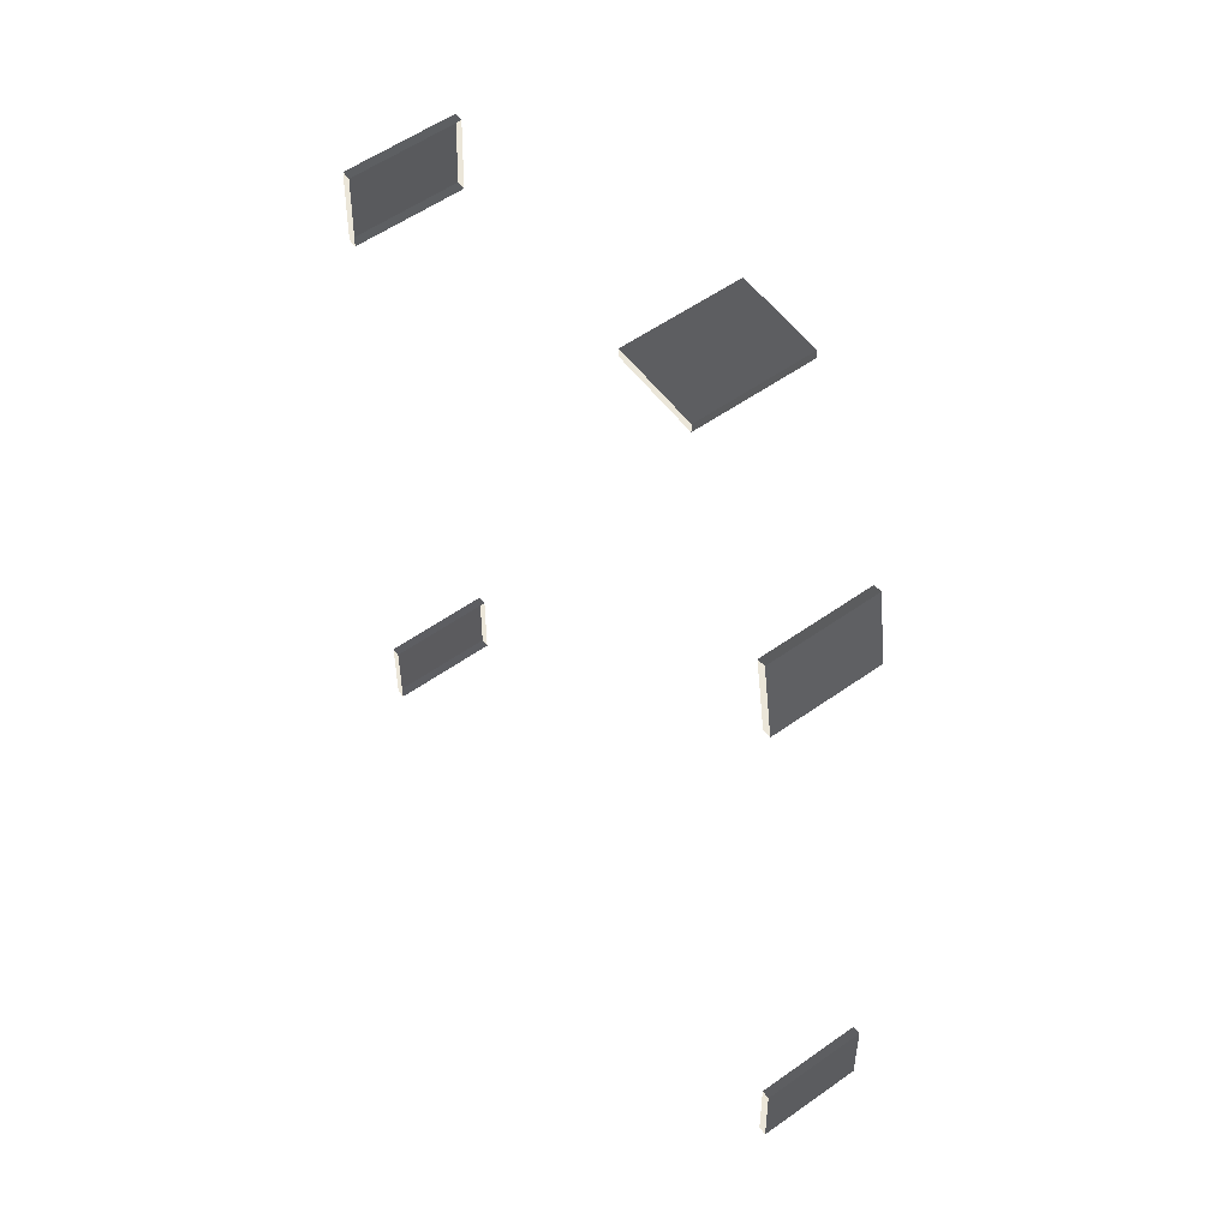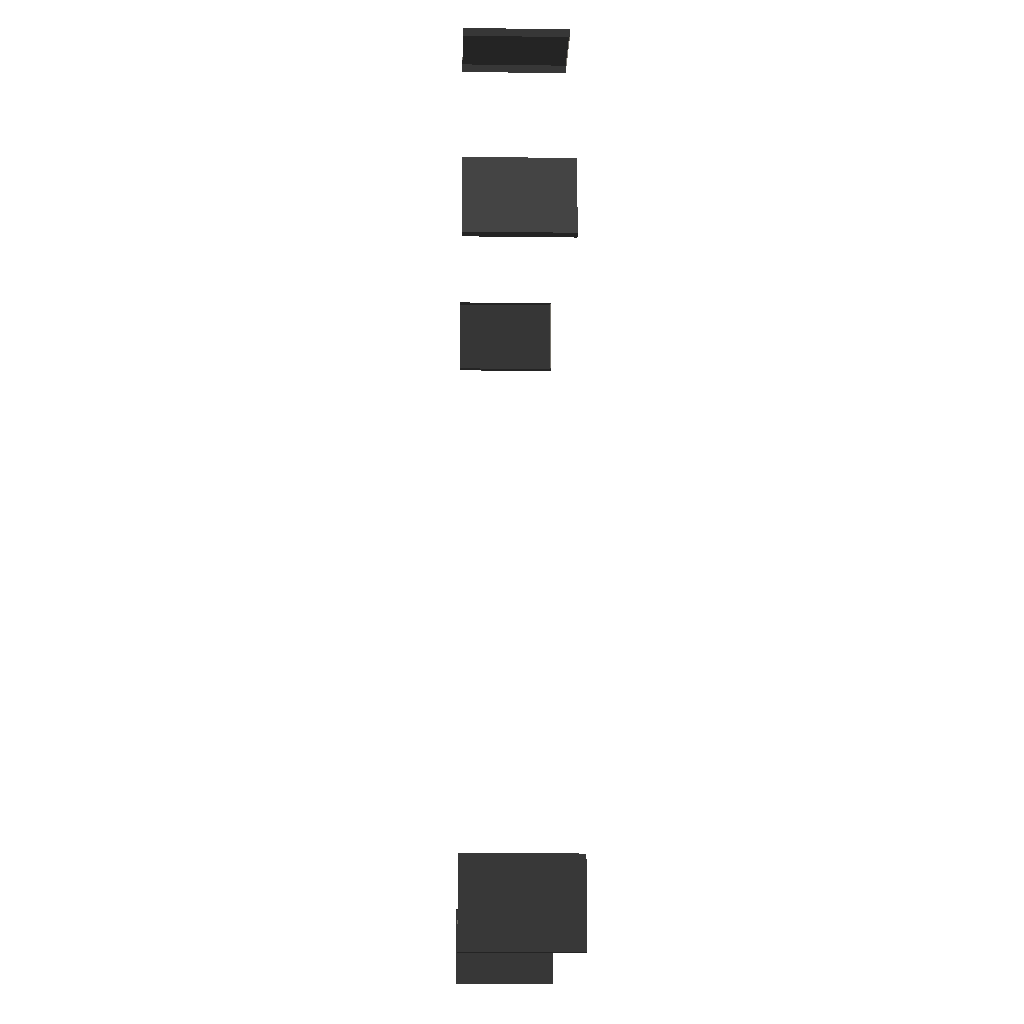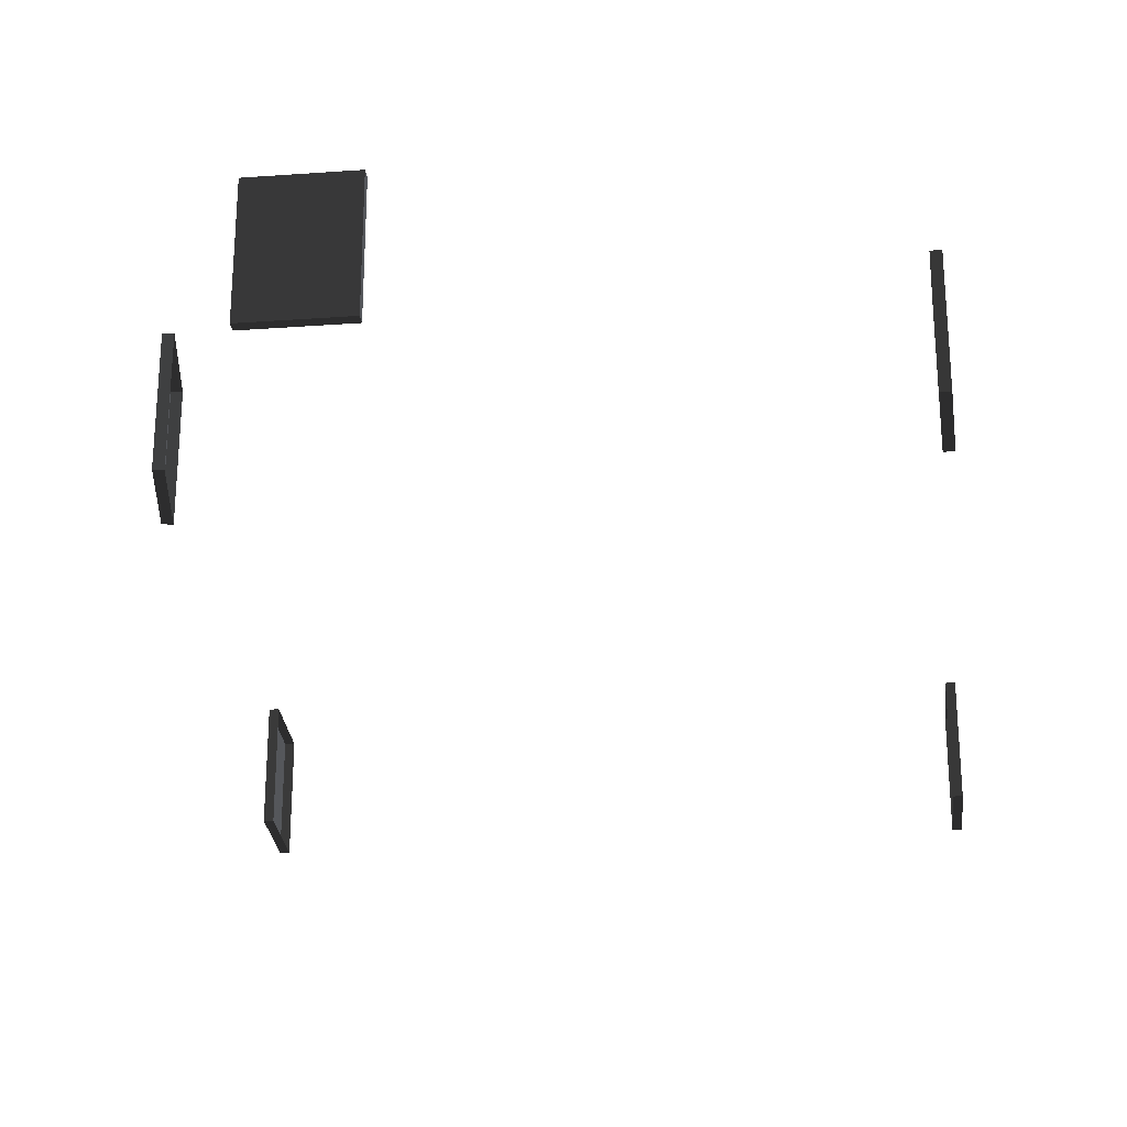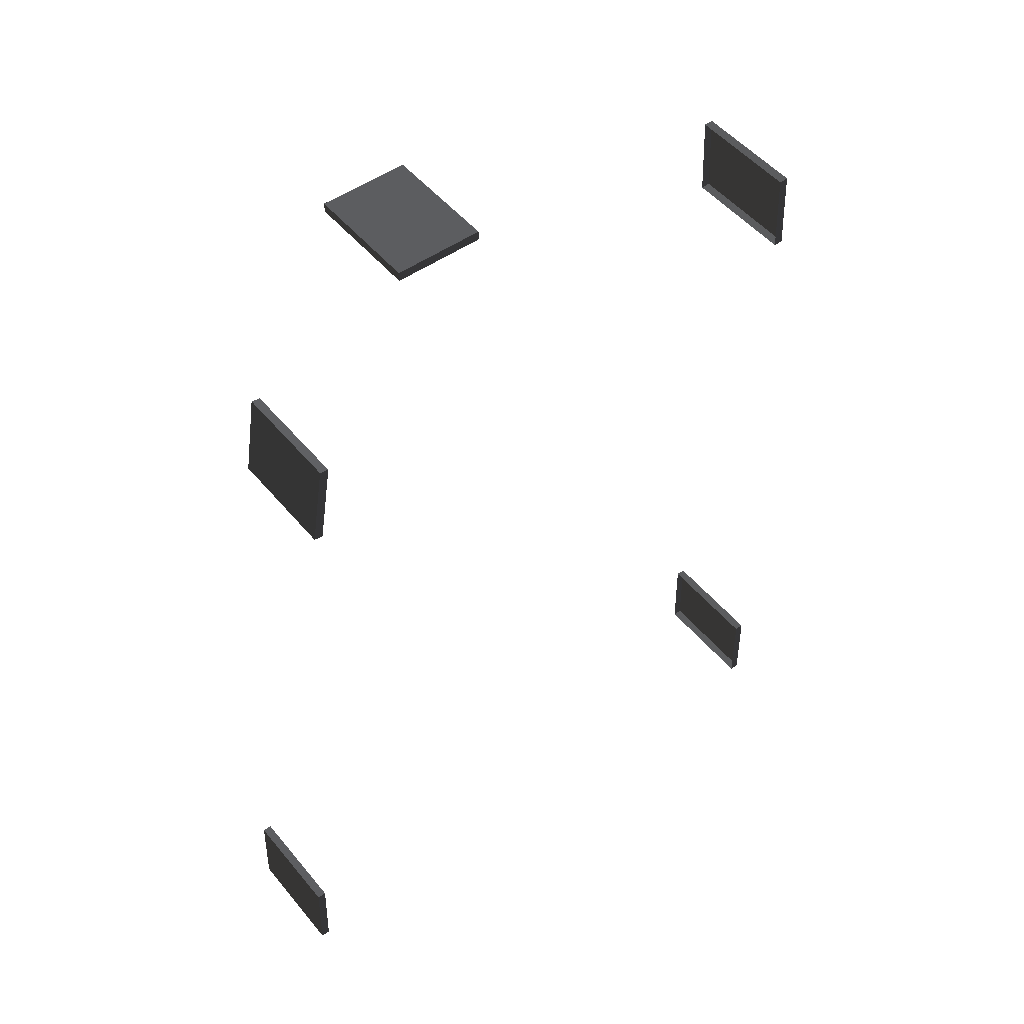
<metadata>
{"format":"obj","ext":"obj","renderer":"f3d","projection":"perspective","resolution":1024,"background":"white","views":[{"elev":55.9,"azim":53.4,"up":"+Y"},{"elev":-14.5,"azim":88.4,"up":"+Y"},{"elev":-26.4,"azim":-173.9,"up":"+Z"},{"elev":49.4,"azim":142.3,"up":"+Y"}]}
</metadata>
<code>
v 5.332 -6.065 2.09
v 5.31 -4.924 2.09
v 5.31 -4.924 0.5801
v 5.332 -6.065 0.5801
v 5.332 -6.065 0.5801
v 5.31 -4.924 0.5801
v 5.19 -4.927 0.5801
v 5.212 -6.067 0.5801
v 5.31 -4.924 2.09
v 5.332 -6.065 2.09
v 5.212 -6.067 2.09
v 5.19 -4.927 2.09
v 5.31 -4.924 0.5801
v 5.31 -4.924 2.09
v 5.19 -4.927 2.09
v 5.19 -4.927 0.5801
v 5.332 -6.065 2.09
v 5.332 -6.065 0.5801
v 5.212 -6.067 0.5801
v 5.212 -6.067 2.09
v 4.691 3.129 2.09
v 4.515 4.256 2.09
v 4.515 4.256 0.5801
v 4.691 3.129 0.5801
v 4.691 3.129 0.5801
v 4.515 4.256 0.5801
v 4.396 4.237 0.5801
v 4.573 3.11 0.5801
v 4.515 4.256 2.09
v 4.691 3.129 2.09
v 4.573 3.11 2.09
v 4.396 4.237 2.09
v 4.515 4.256 0.5801
v 4.515 4.256 2.09
v 4.396 4.237 2.09
v 4.396 4.237 0.5801
v 4.691 3.129 2.09
v 4.691 3.129 0.5801
v 4.573 3.11 0.5801
v 4.573 3.11 2.09
v 3.215 6.796 2.09
v 2.074 6.803 2.09
v 2.074 6.803 0.5801
v 3.215 6.796 0.5801
v 3.215 6.796 0.5801
v 2.074 6.803 0.5801
v 2.074 6.683 0.5801
v 3.214 6.676 0.5801
v 2.074 6.803 2.09
v 3.215 6.796 2.09
v 3.214 6.676 2.09
v 2.074 6.683 2.09
v 2.074 6.803 0.5801
v 2.074 6.803 2.09
v 2.074 6.683 2.09
v 2.074 6.683 0.5801
v 3.215 6.796 2.09
v 3.215 6.796 0.5801
v 3.214 6.676 0.5801
v 3.214 6.676 2.09
v -3.025 4.95 2.09
v -3.075 3.811 2.09
v -3.075 3.811 0.5801
v -3.025 4.95 0.5801
v -3.025 4.95 0.5801
v -3.075 3.811 0.5801
v -2.955 3.806 0.5801
v -2.906 4.945 0.5801
v -3.075 3.811 2.09
v -3.025 4.95 2.09
v -2.906 4.945 2.09
v -2.955 3.806 2.09
v -3.075 3.811 0.5801
v -3.075 3.811 2.09
v -2.955 3.806 2.09
v -2.955 3.806 0.5801
v -3.025 4.95 2.09
v -3.025 4.95 0.5801
v -2.906 4.945 0.5801
v -2.906 4.945 2.09
v -3.318 -5 2.09
v -3.332 -6.141 2.09
v -3.332 -6.141 0.5801
v -3.318 -5 0.5801
v -3.318 -5 0.5801
v -3.332 -6.141 0.5801
v -3.212 -6.142 0.5801
v -3.198 -5.002 0.5801
v -3.332 -6.141 2.09
v -3.318 -5 2.09
v -3.198 -5.002 2.09
v -3.212 -6.142 2.09
v -3.332 -6.141 0.5801
v -3.332 -6.141 2.09
v -3.212 -6.142 2.09
v -3.212 -6.142 0.5801
v -3.318 -5 2.09
v -3.318 -5 0.5801
v -3.198 -5.002 0.5801
v -3.198 -5.002 2.09
g Building_t7.009_35857_442
f 1 3 2
f 1 4 3
f 5 7 6
f 5 8 7
f 9 11 10
f 9 12 11
f 13 15 14
f 13 16 15
f 17 19 18
f 17 20 19
f 21 23 22
f 21 24 23
f 25 27 26
f 25 28 27
f 29 31 30
f 29 32 31
f 33 35 34
f 33 36 35
f 37 39 38
f 37 40 39
f 41 43 42
f 41 44 43
f 45 47 46
f 45 48 47
f 49 51 50
f 49 52 51
f 53 55 54
f 53 56 55
f 57 59 58
f 57 60 59
f 61 63 62
f 61 64 63
f 65 67 66
f 65 68 67
f 69 71 70
f 69 72 71
f 73 75 74
f 73 76 75
f 77 79 78
f 77 80 79
f 81 83 82
f 81 84 83
f 85 87 86
f 85 88 87
f 89 91 90
f 89 92 91
f 93 95 94
f 93 96 95
f 97 99 98
f 97 100 99

</code>
